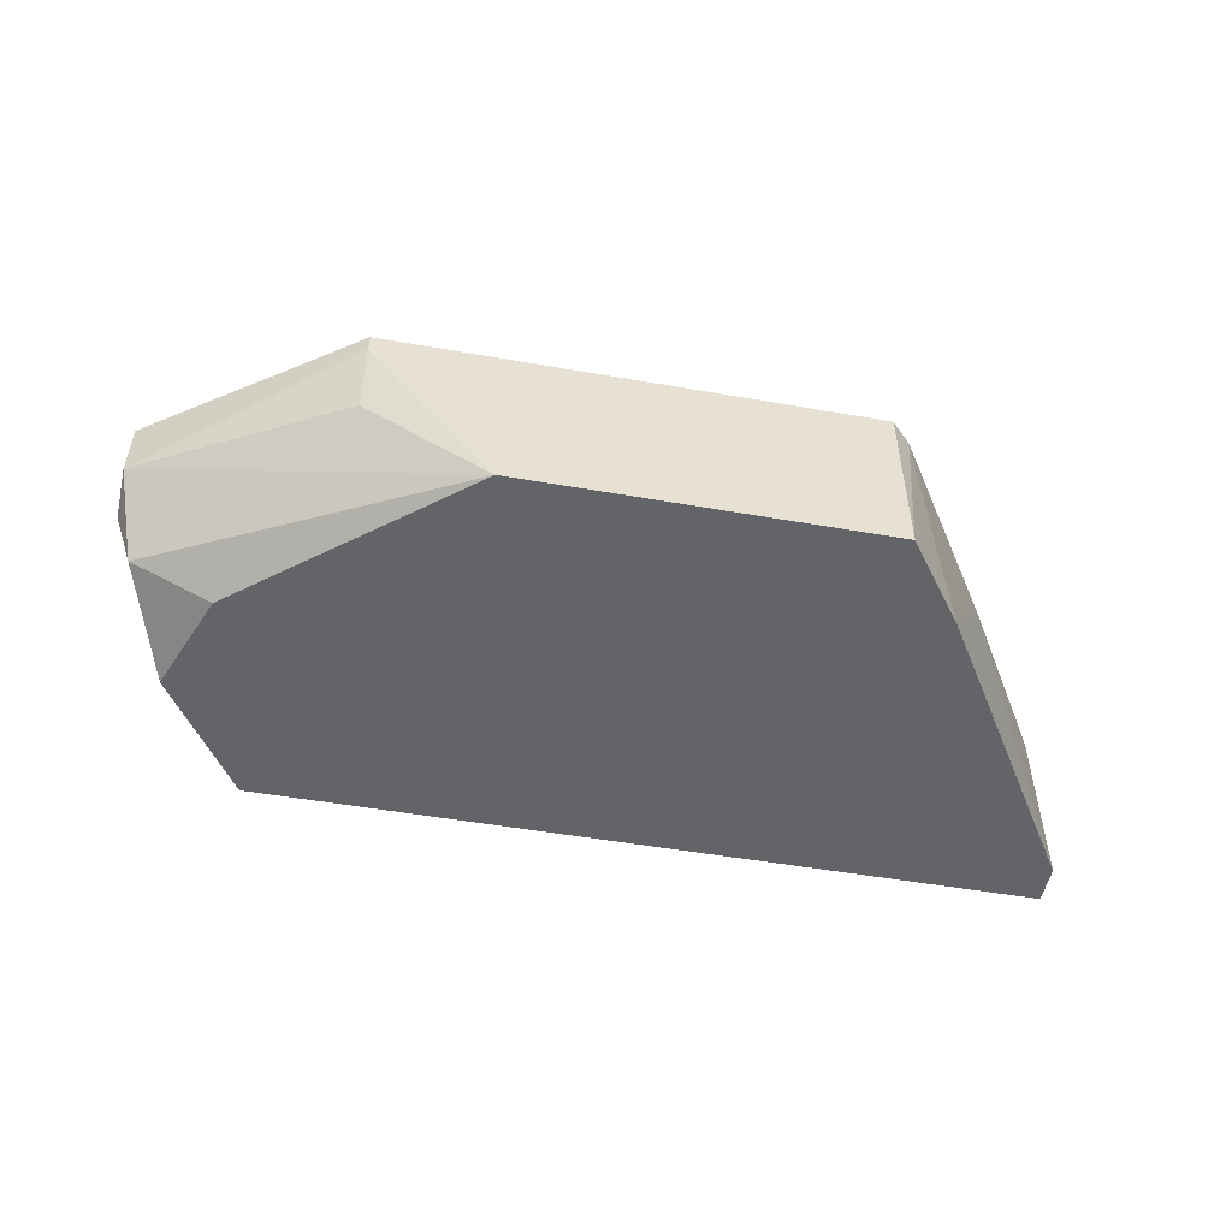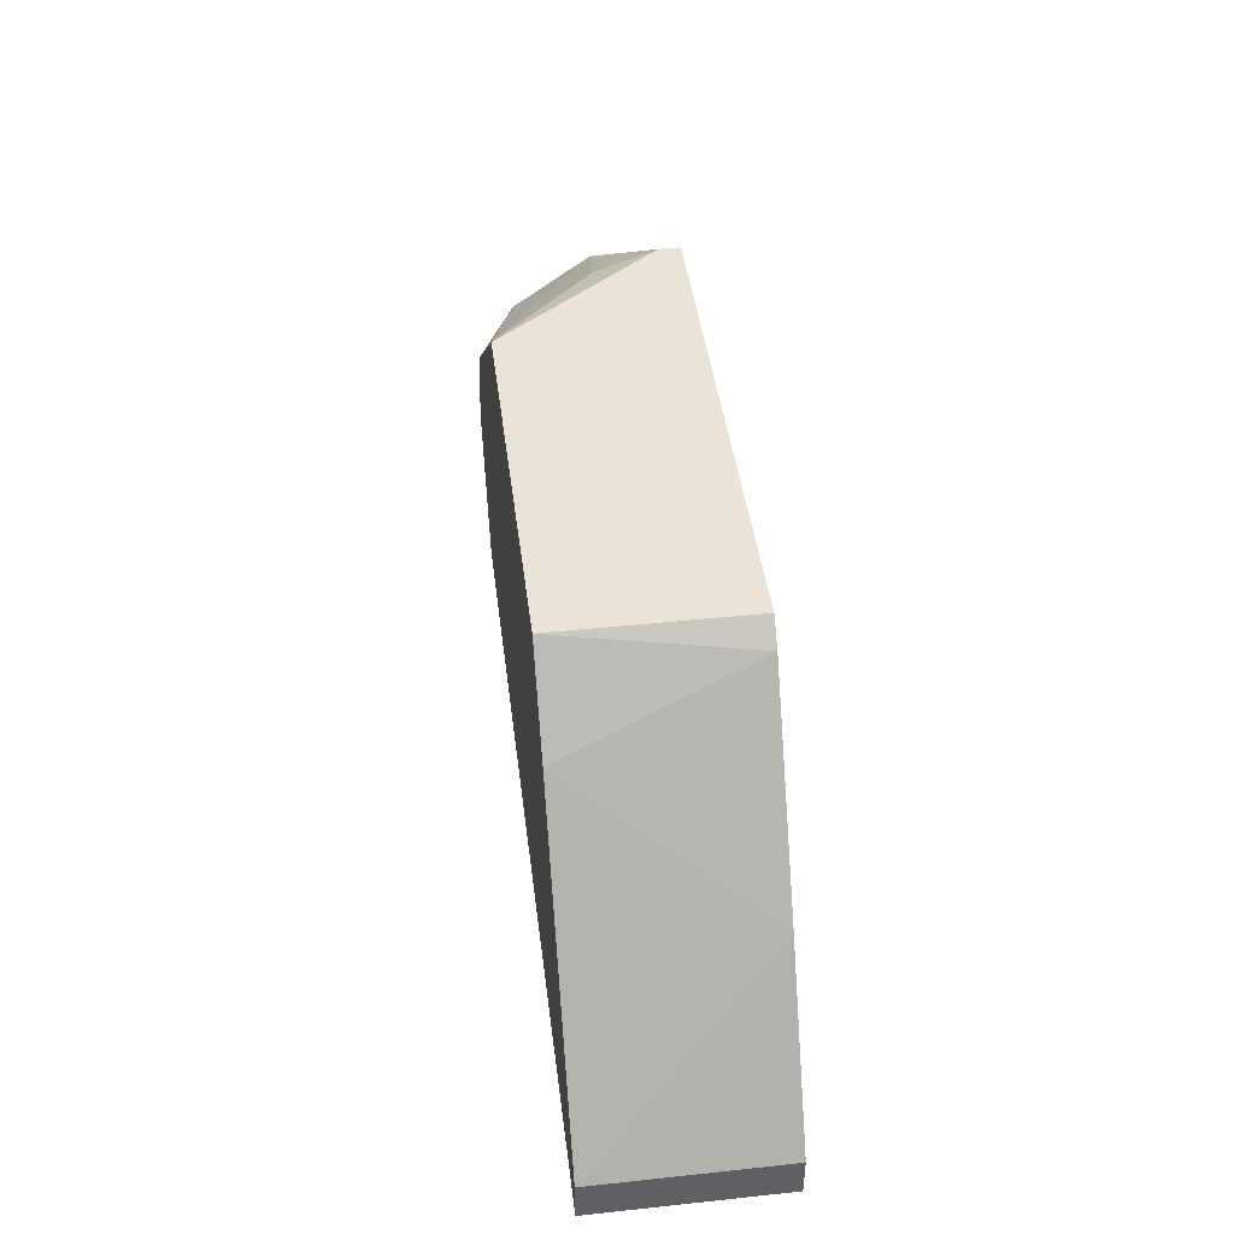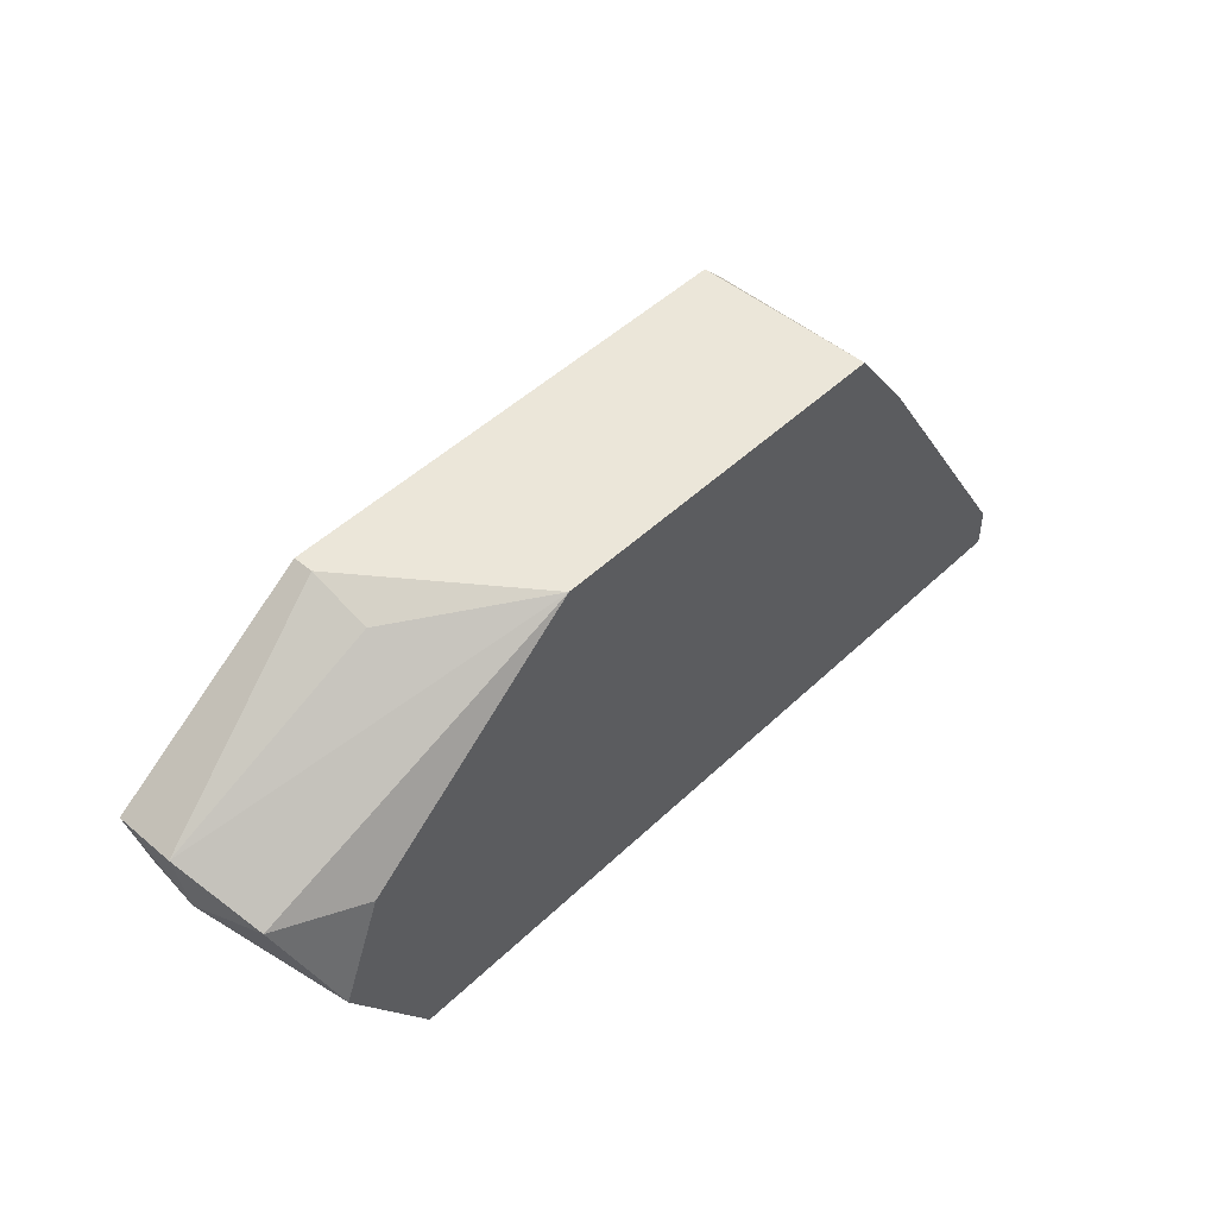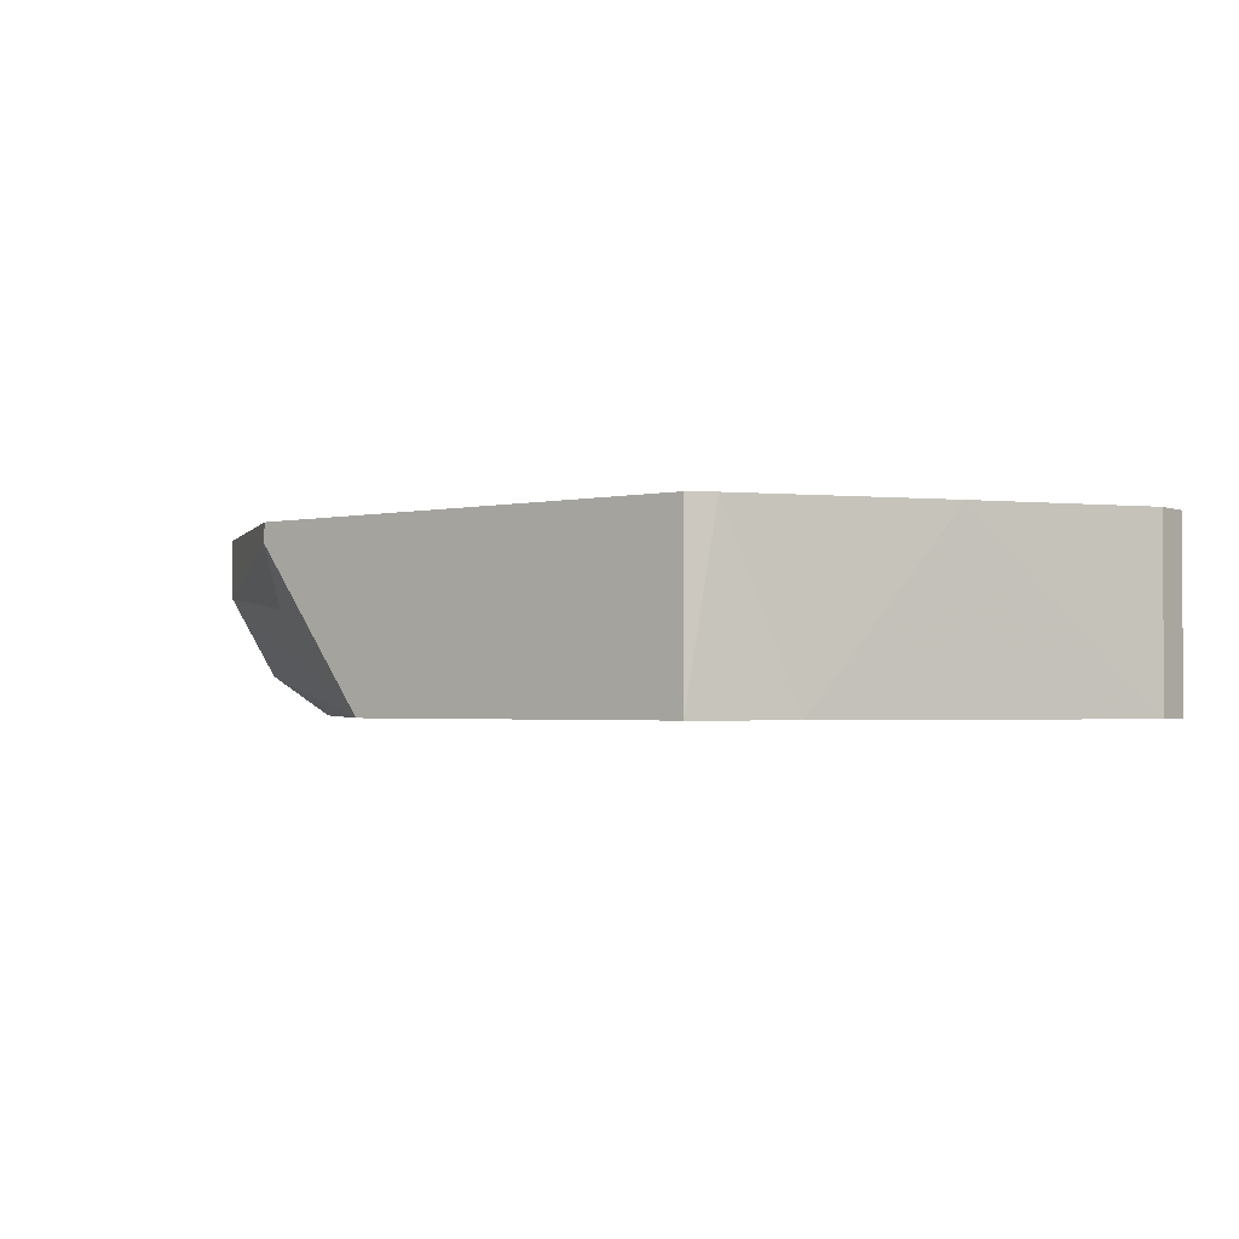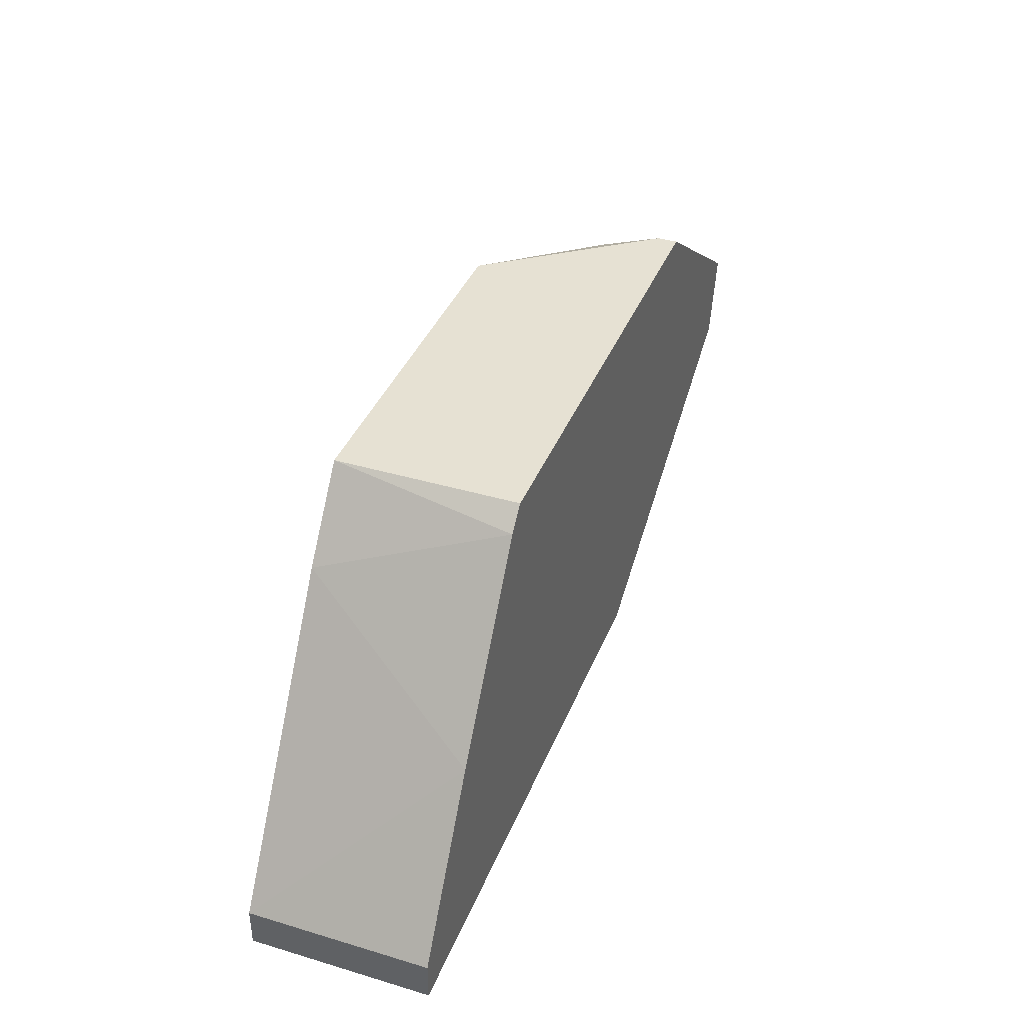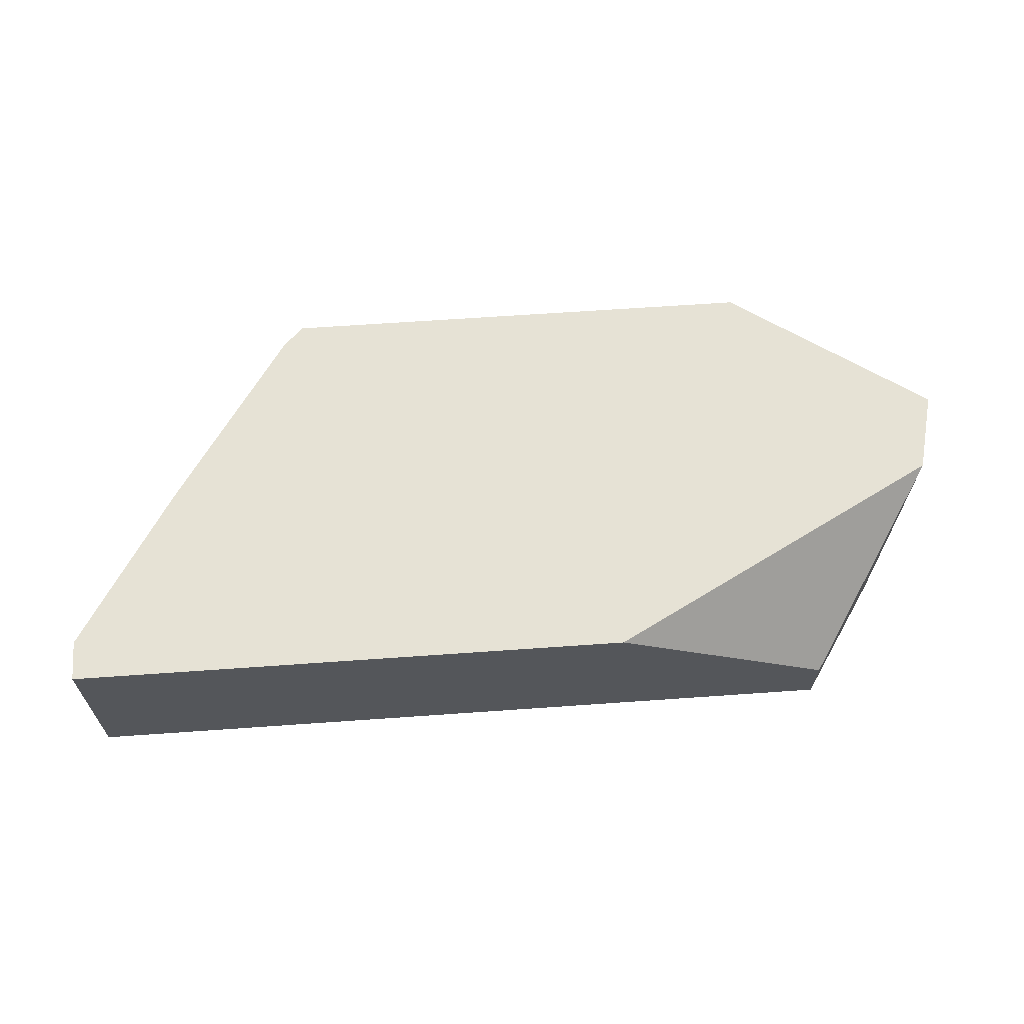
<metadata>
{"format":"obj","ext":"obj","renderer":"f3d","projection":"perspective","resolution":1024,"background":"white","views":[{"elev":-51.1,"azim":169.2,"up":"+Z"},{"elev":43.4,"azim":-97.1,"up":"+Y"},{"elev":47.9,"azim":133.2,"up":"+Y"},{"elev":-2.1,"azim":-142.0,"up":"+Z"},{"elev":38.7,"azim":-69.5,"up":"+Y"},{"elev":63.9,"azim":-4.1,"up":"+Z"}]}
</metadata>
<code>
v 0.01828 0.01694 -0.02314
v 0.03446 0.007227 -0.02098
v 0.03446 0.005078 -0.01343
v 0.03554 0.007227 -0.01775
v 0.03554 0.009386 -0.01343
v 0.03554 0.009386 -0.01667
v 0.02799 -0.004635 -0.0199
v 0.02799 -0.004635 -0.02314
v -0.002208 0.01586 -0.01343
v -0.001125 0.01694 -0.01343
v -0.001125 0.01694 -0.02314
v -0.008677 0.006152 -0.01343
v -0.01407 -0.002475 -0.01343
v -0.01407 -0.002475 -0.02314
v -0.01407 -0.004635 -0.01343
v -0.01407 -0.004635 -0.02314
v 0.03015 0.007227 -0.02314
v 0.01613 -0.004635 -0.01343
v -0.004365 0.01262 -0.02314
v 0.02475 0.01694 -0.01343
v 0.02475 0.01694 -0.01451
v 0.02475 0.01586 -0.01775
v 0.0323 0.00184 -0.02314
f 21 6 22
f 20 21 11
f 8 15 16
f 11 8 16
f 20 15 3
f 15 20 10
f 20 11 10
f 8 11 17
f 15 8 18
f 3 15 18
f 11 21 1
f 17 11 1
f 21 20 6
f 16 15 13
f 15 10 13
f 8 3 7
f 18 8 7
f 3 18 7
f 17 1 2
f 1 6 2
f 11 16 14
f 16 13 14
f 20 3 5
f 6 20 5
f 3 8 23
f 8 17 23
f 17 2 23
f 10 11 9
f 13 10 9
f 11 14 19
f 9 11 19
f 2 6 4
f 5 3 4
f 6 5 4
f 3 23 4
f 23 2 4
f 14 13 12
f 13 9 12
f 19 14 12
f 9 19 12
f 1 21 22
f 6 1 22

</code>
